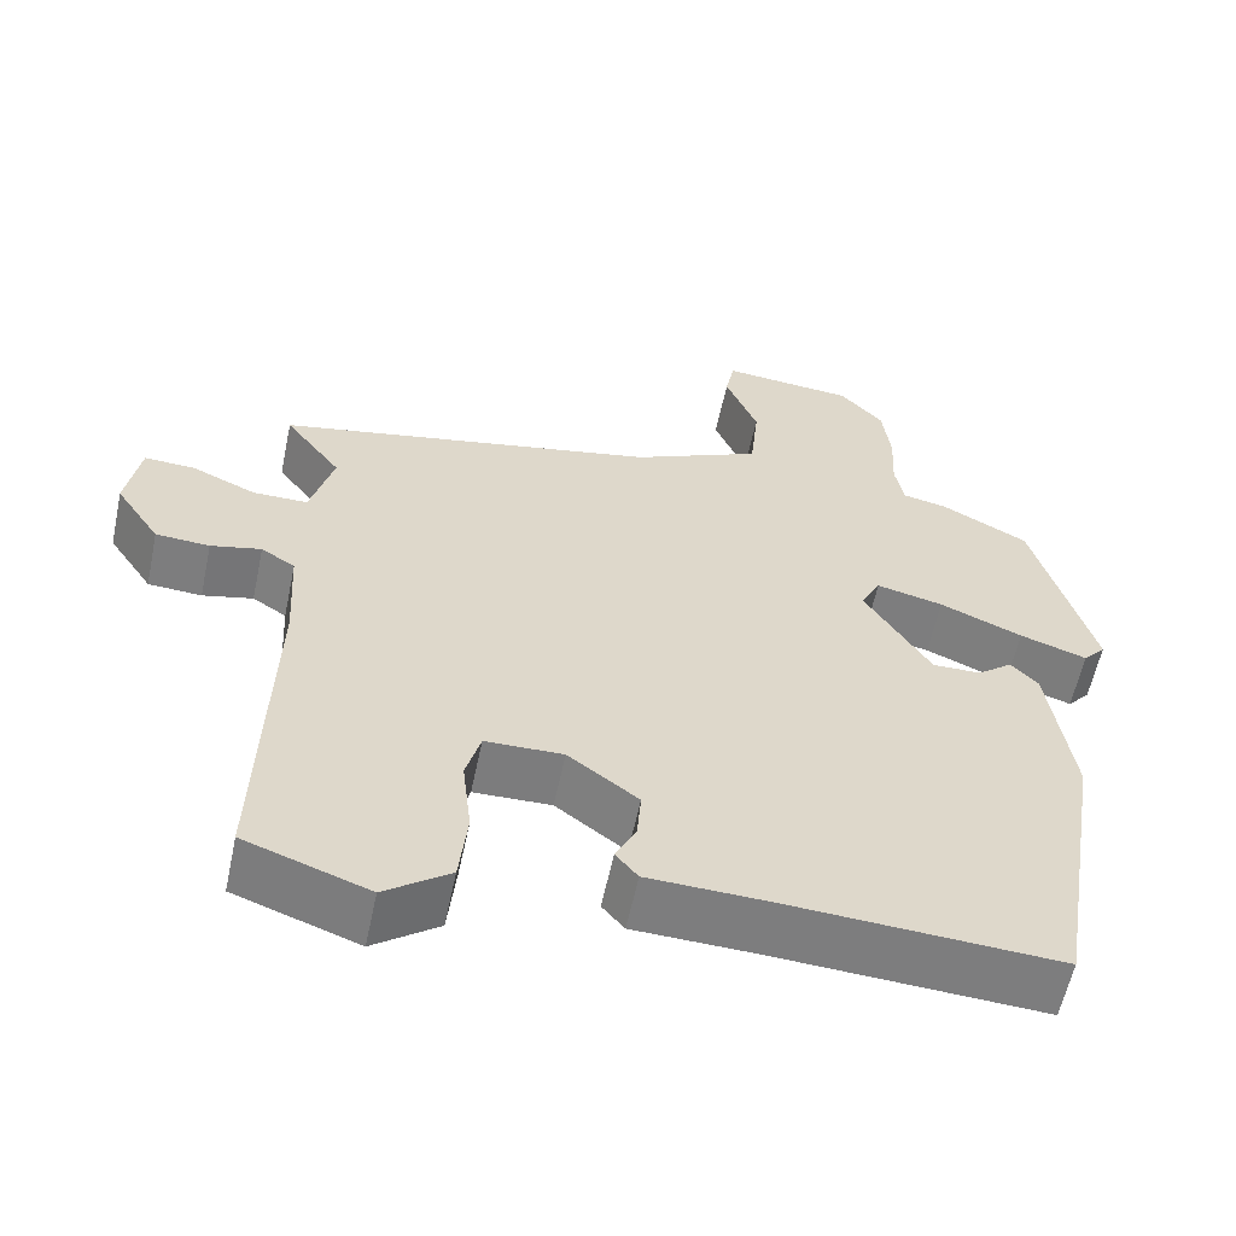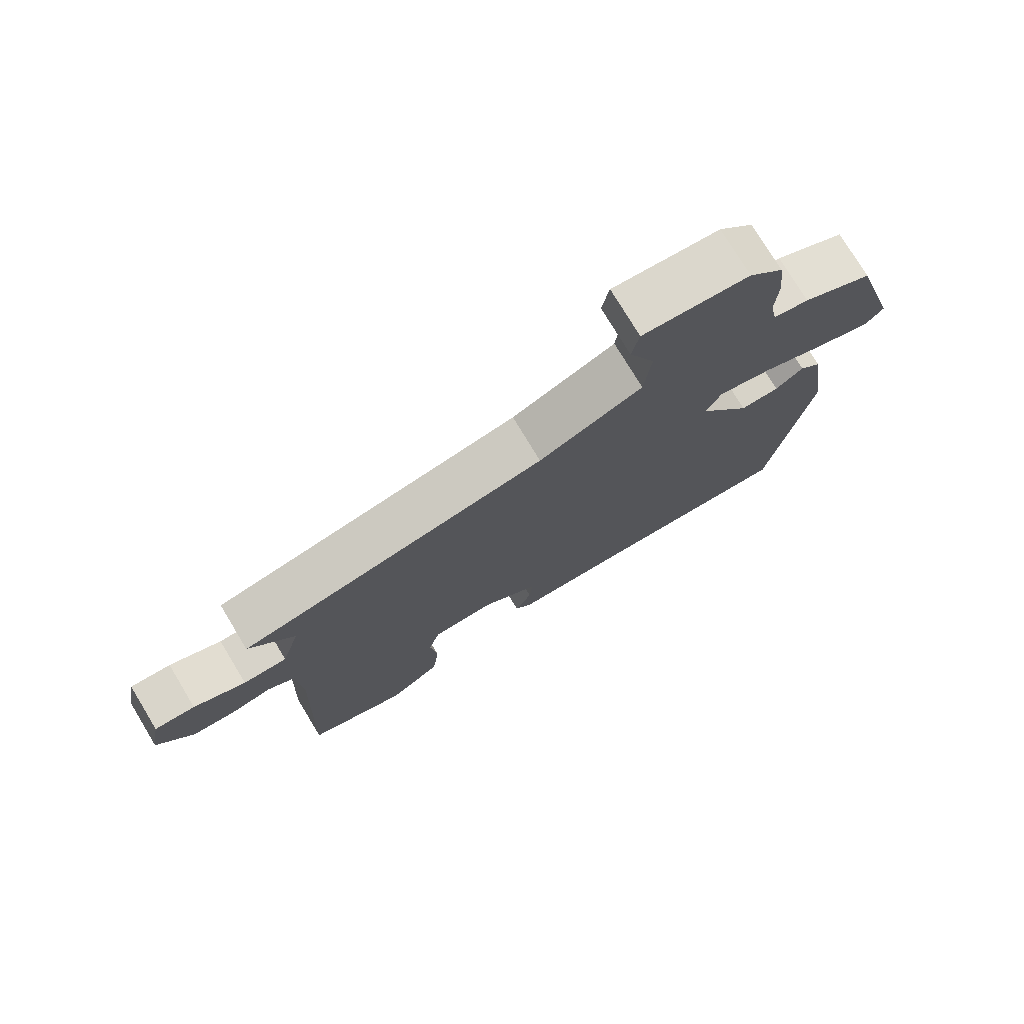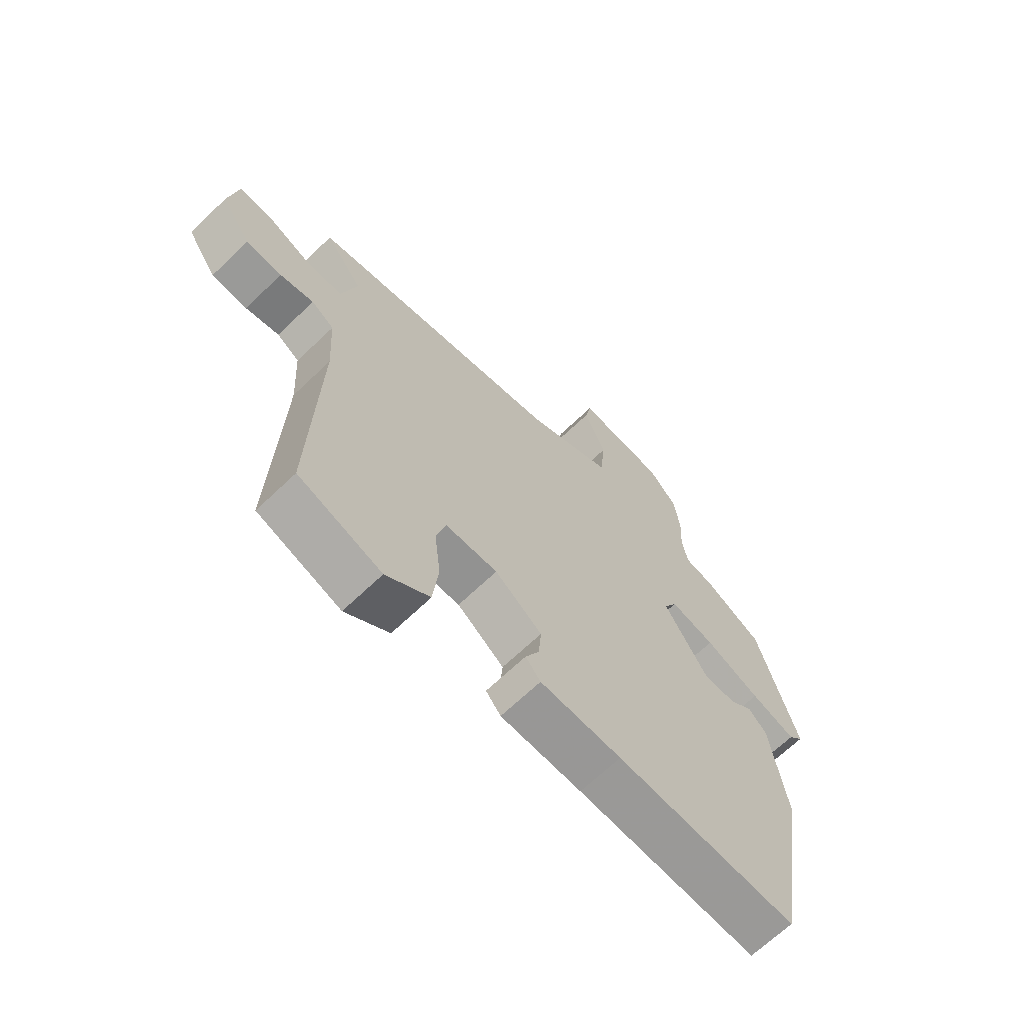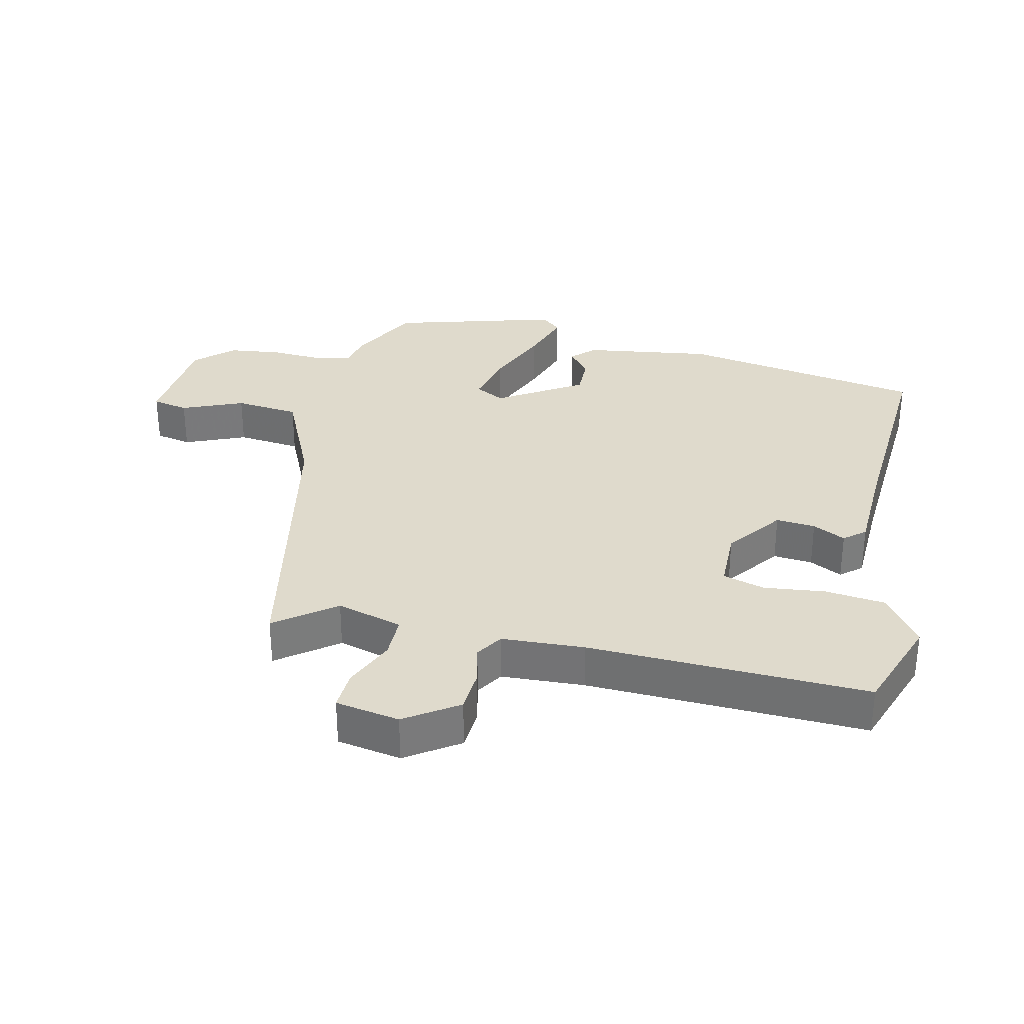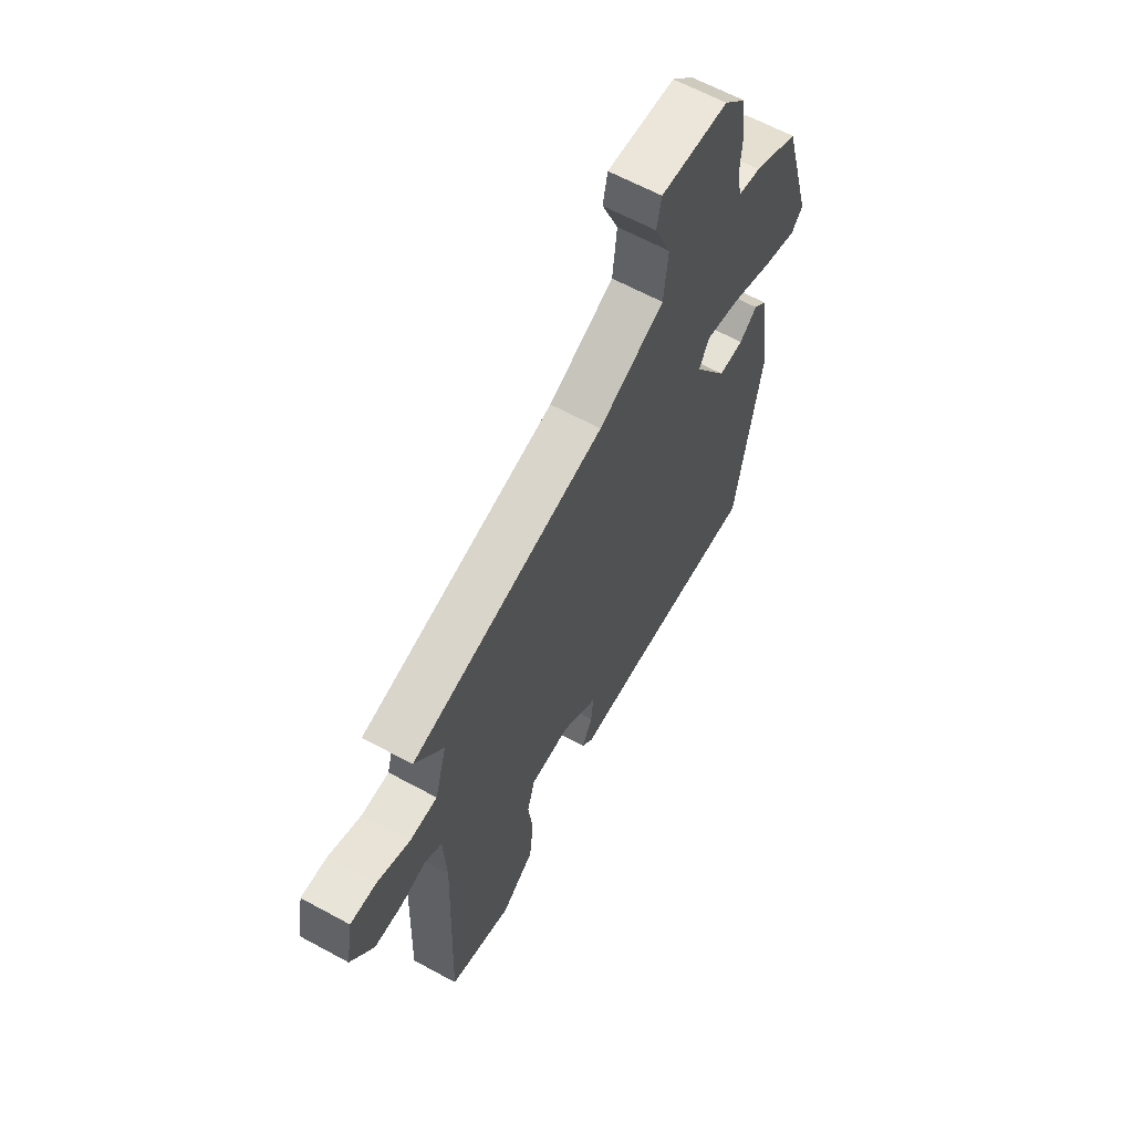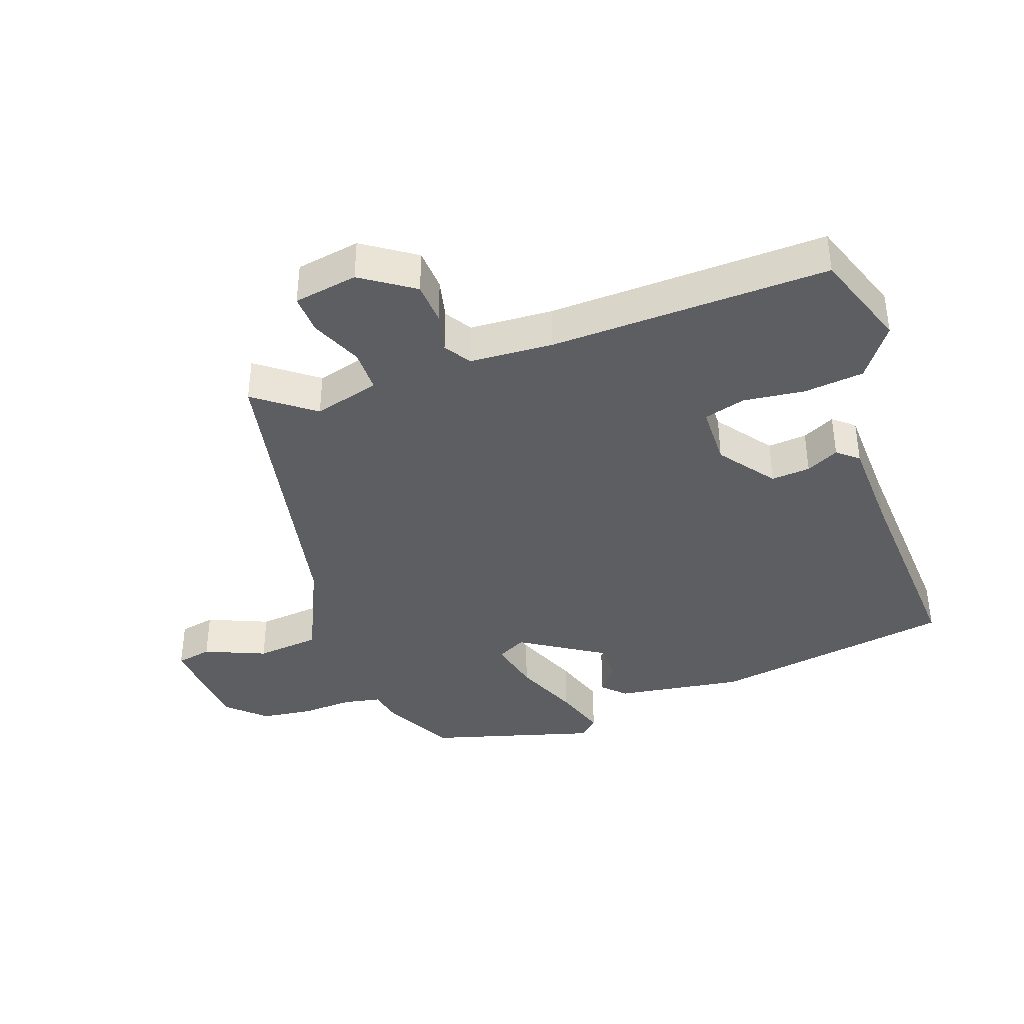
<metadata>
{"format":"obj","ext":"obj","renderer":"f3d","projection":"perspective","resolution":1024,"background":"white","views":[{"elev":-58.9,"azim":168.1,"up":"+Z"},{"elev":76.3,"azim":148.9,"up":"+Z"},{"elev":-67.0,"azim":133.9,"up":"+Z"},{"elev":32.5,"azim":102.9,"up":"+Y"},{"elev":63.0,"azim":118.9,"up":"+Z"},{"elev":-39.1,"azim":109.4,"up":"+Y"}]}
</metadata>
<code>
v 0.519 0.07 0.406
v 0.451 0.07 0.316
v 0.479 0.07 0.215
v 0.545 0.07 0.215
v 0.623 0.07 0.249
v 0.684 0.07 0.252
v 0.701 0.07 0.154
v 0.647 0.07 0.074
v 0.582 0.07 0.07
v 0.521 0.07 0.084
v 0.48 0.07 0.058
v 0.473 0.07 -0.069
v 0.487 0.07 -0.496
v 0.337 0.07 -0.549
v 0.258 0.07 -0.492
v 0.248 0.07 -0.4
v 0.259 0.07 -0.306
v 0.241 0.07 -0.242
v 0.147 0.07 -0.24
v 0.062 0.07 -0.303
v 0.067 0.07 -0.363
v 0.092 0.07 -0.413
v 0.065 0.07 -0.445
v -0.082 0.07 -0.45
v -0.409 0.07 -0.469
v -0.47 0.07 -0.097
v -0.441 0.07 0.098
v -0.408 0.07 0.131
v -0.366 0.07 0.098
v -0.307 0.07 0.097
v -0.227 0.07 0.224
v -0.251 0.07 0.269
v -0.332 0.07 0.25
v -0.432 0.07 0.208
v -0.513 0.07 0.181
v -0.54 0.07 0.211
v -0.468 0.07 0.463
v -0.362 0.07 0.519
v -0.309 0.07 0.53
v -0.298 0.07 0.586
v -0.302 0.07 0.664
v -0.292 0.07 0.744
v -0.24 0.07 0.8
v -0.08 0.07 0.814
v -0.069 0.07 0.759
v -0.108 0.07 0.666
v -0.098 0.07 0.568
v 0.058 0.07 0.497
v 0.519 0 0.406
v 0.451 0 0.316
v 0.479 0 0.215
v 0.545 0 0.215
v 0.623 0 0.249
v 0.684 0 0.252
v 0.701 0 0.154
v 0.647 0 0.074
v 0.582 0 0.07
v 0.521 0 0.084
v 0.48 0 0.058
v 0.473 0 -0.069
v 0.487 0 -0.496
v 0.337 0 -0.549
v 0.258 0 -0.492
v 0.248 0 -0.4
v 0.259 0 -0.306
v 0.241 0 -0.242
v 0.147 0 -0.24
v 0.062 0 -0.303
v 0.067 0 -0.363
v 0.092 0 -0.413
v 0.065 0 -0.445
v -0.082 0 -0.45
v -0.409 0 -0.469
v -0.47 0 -0.097
v -0.441 0 0.098
v -0.408 0 0.131
v -0.366 0 0.098
v -0.307 0 0.097
v -0.227 0 0.224
v -0.251 0 0.269
v -0.332 0 0.25
v -0.432 0 0.208
v -0.513 0 0.181
v -0.54 0 0.211
v -0.468 0 0.463
v -0.362 0 0.519
v -0.309 0 0.53
v -0.298 0 0.586
v -0.302 0 0.664
v -0.292 0 0.744
v -0.24 0 0.8
v -0.08 0 0.814
v -0.069 0 0.759
v -0.108 0 0.666
v -0.098 0 0.568
v 0.058 0 0.497
f 43 44 45 46
f 43 46 47
f 40 41 42 43
f 39 40 43 47
f 38 39 47 48
f 33 34 35 36
f 32 33 36 37
f 26 27 28 29
f 24 25 26 29
f 24 29 30
f 21 22 23 24
f 20 21 24 30
f 19 20 30 31
f 14 15 16 17
f 12 13 14 17
f 11 12 17 18
f 7 8 9 10
f 5 6 7 10
f 4 5 10 11
f 3 4 11 18
f 38 48 1 2
f 32 37 38 2
f 18 19 31 32
f 2 3 18 32
f 94 93 92 91
f 95 94 91
f 91 90 89 88
f 95 91 88 87
f 96 95 87 86
f 84 83 82 81
f 85 84 81 80
f 77 76 75 74
f 77 74 73 72
f 78 77 72
f 72 71 70 69
f 78 72 69 68
f 79 78 68 67
f 65 64 63 62
f 65 62 61 60
f 66 65 60 59
f 58 57 56 55
f 58 55 54 53
f 59 58 53 52
f 66 59 52 51
f 50 49 96 86
f 50 86 85 80
f 80 79 67 66
f 80 66 51 50
f 1 49 50 2
f 2 50 51 3
f 3 51 52 4
f 4 52 53 5
f 5 53 54 6
f 6 54 55 7
f 7 55 56 8
f 8 56 57 9
f 9 57 58 10
f 10 58 59 11
f 11 59 60 12
f 12 60 61 13
f 13 61 62 14
f 14 62 63 15
f 15 63 64 16
f 16 64 65 17
f 17 65 66 18
f 18 66 67 19
f 19 67 68 20
f 20 68 69 21
f 21 69 70 22
f 22 70 71 23
f 23 71 72 24
f 24 72 73 25
f 25 73 74 26
f 26 74 75 27
f 27 75 76 28
f 28 76 77 29
f 29 77 78 30
f 30 78 79 31
f 31 79 80 32
f 32 80 81 33
f 33 81 82 34
f 34 82 83 35
f 35 83 84 36
f 36 84 85 37
f 37 85 86 38
f 38 86 87 39
f 39 87 88 40
f 40 88 89 41
f 41 89 90 42
f 42 90 91 43
f 43 91 92 44
f 44 92 93 45
f 45 93 94 46
f 46 94 95 47
f 47 95 96 48
f 48 96 49 1

</code>
